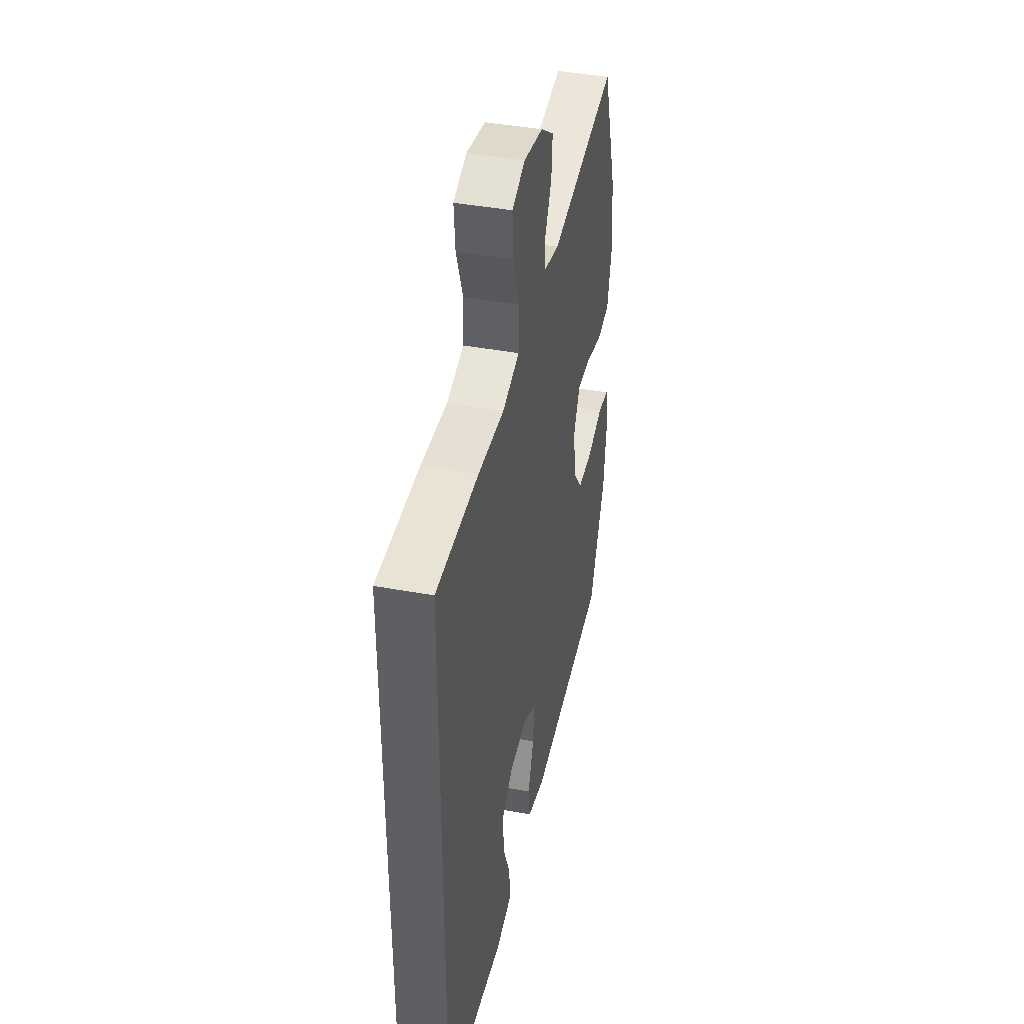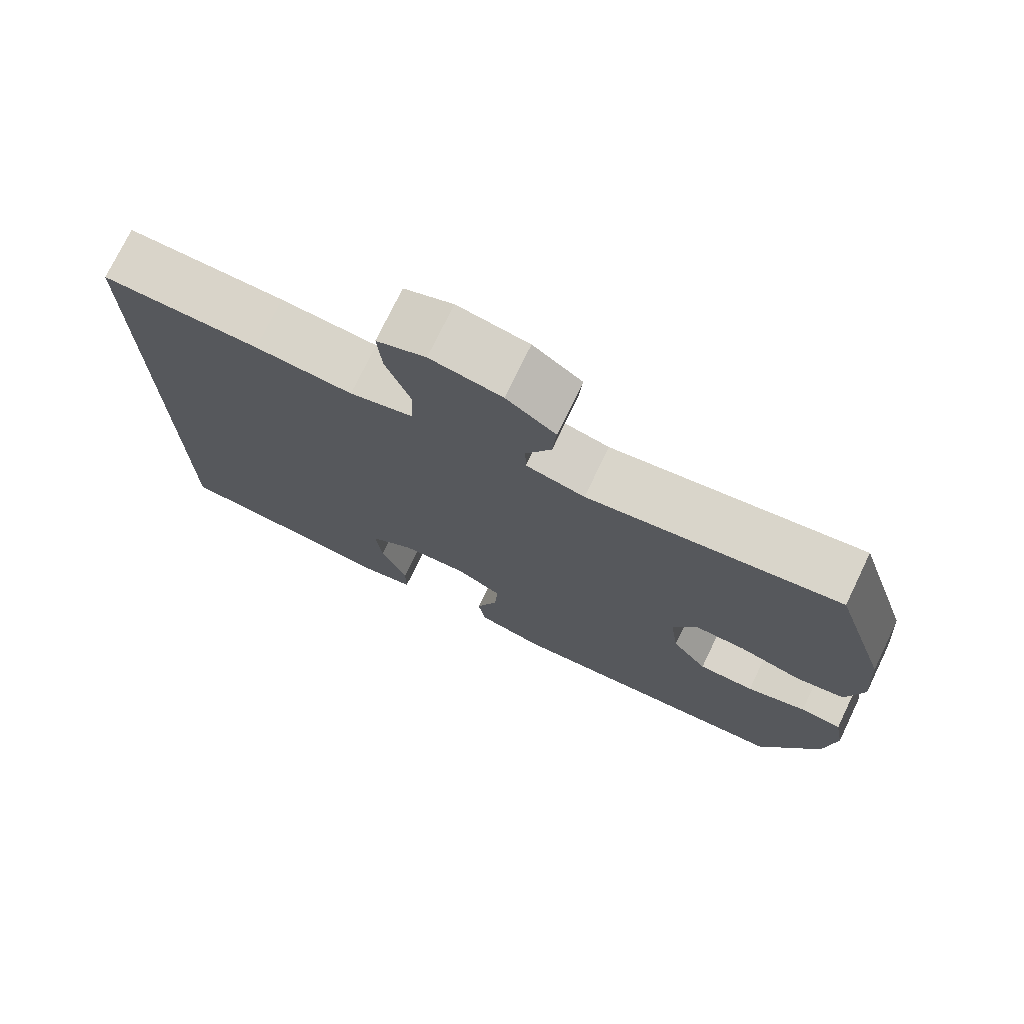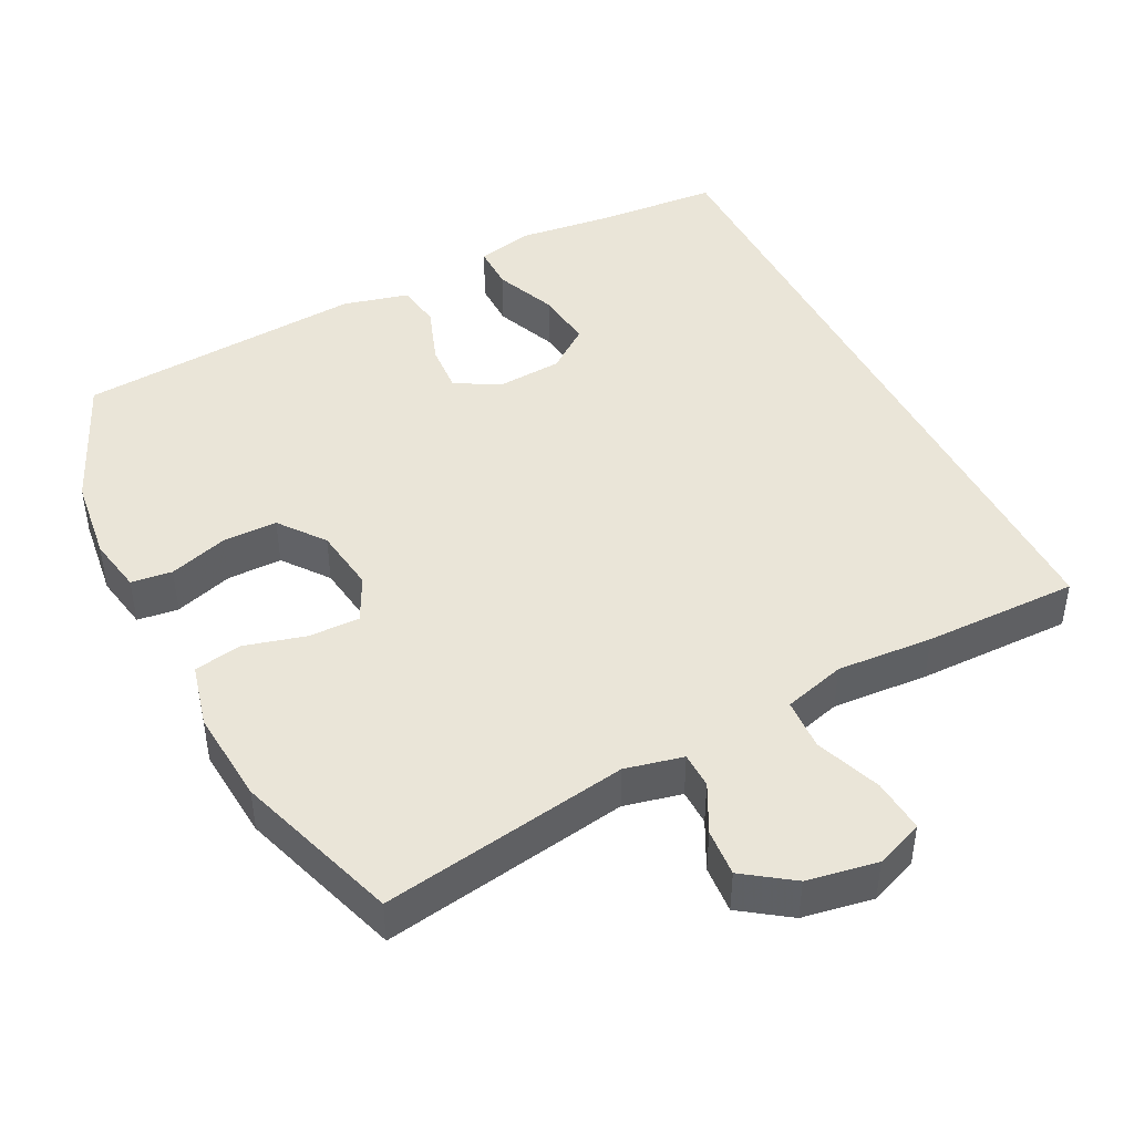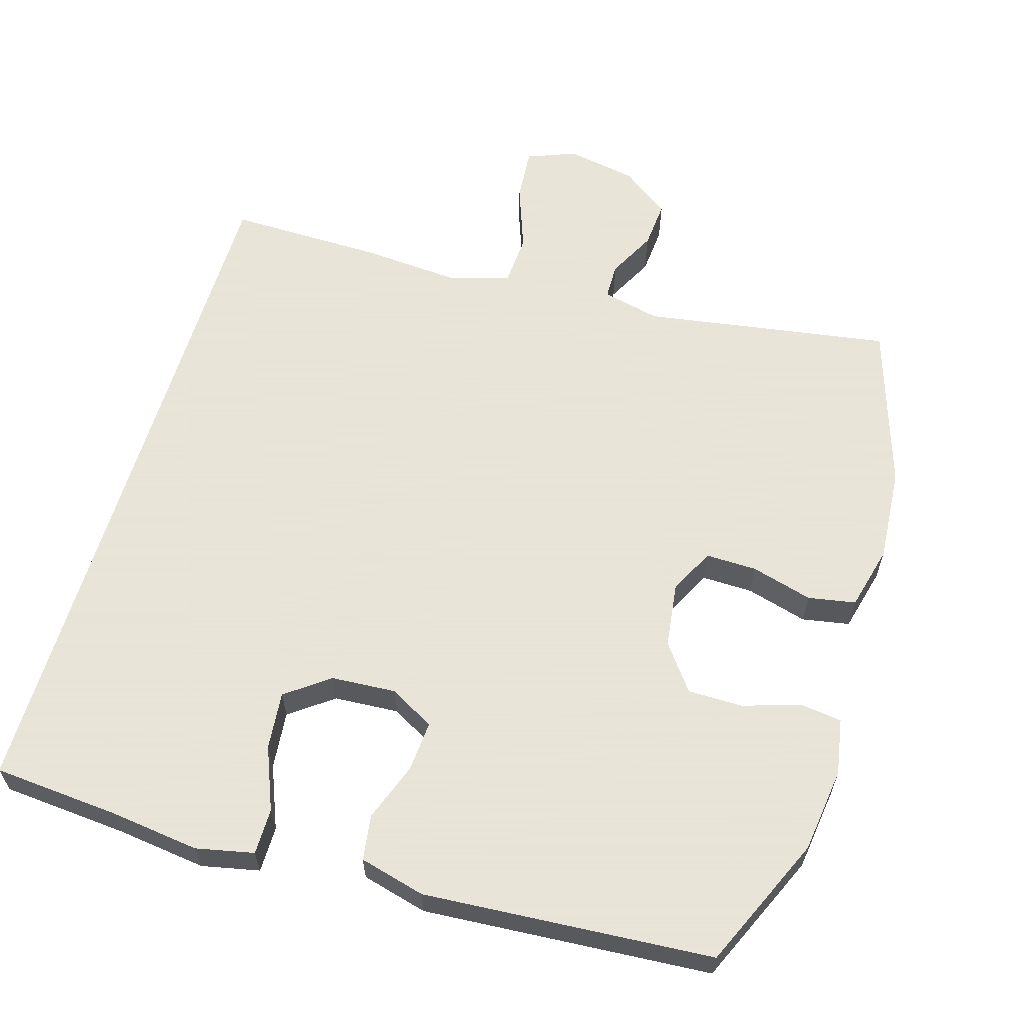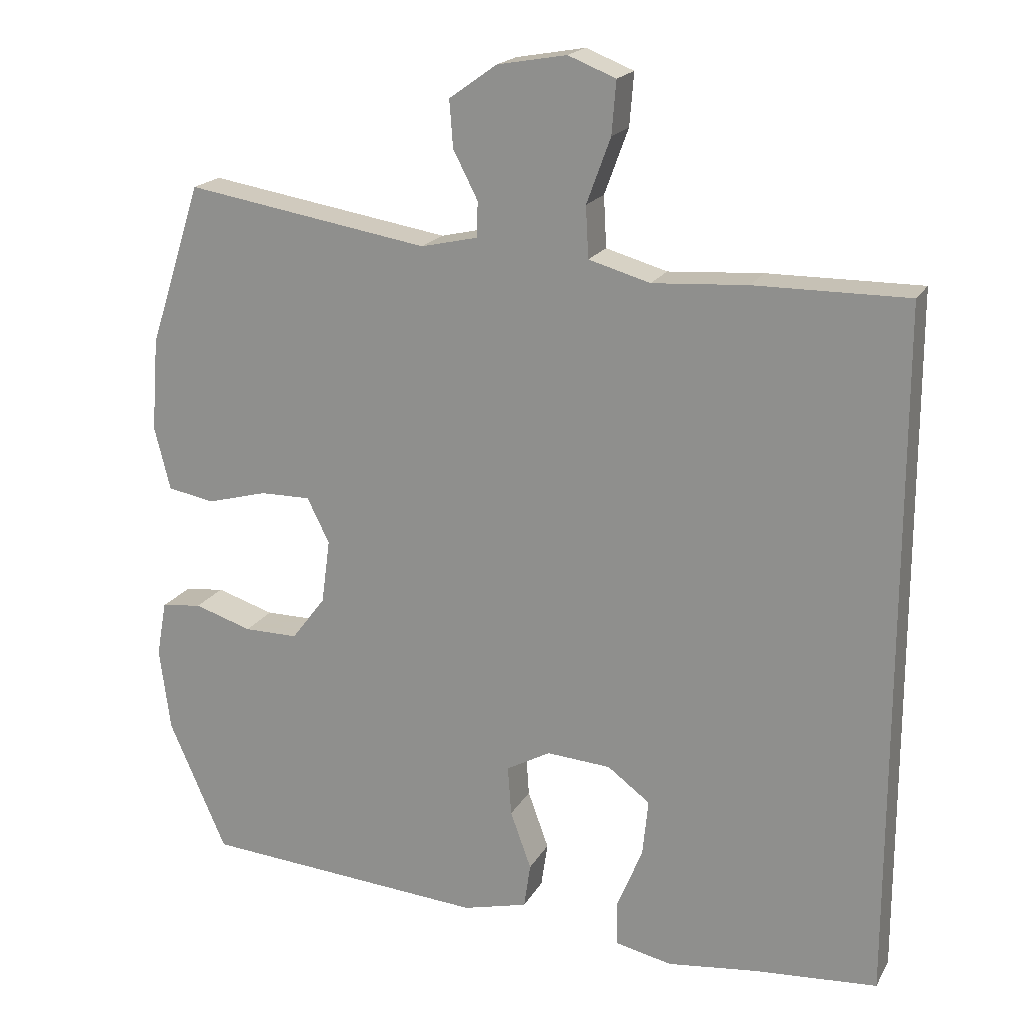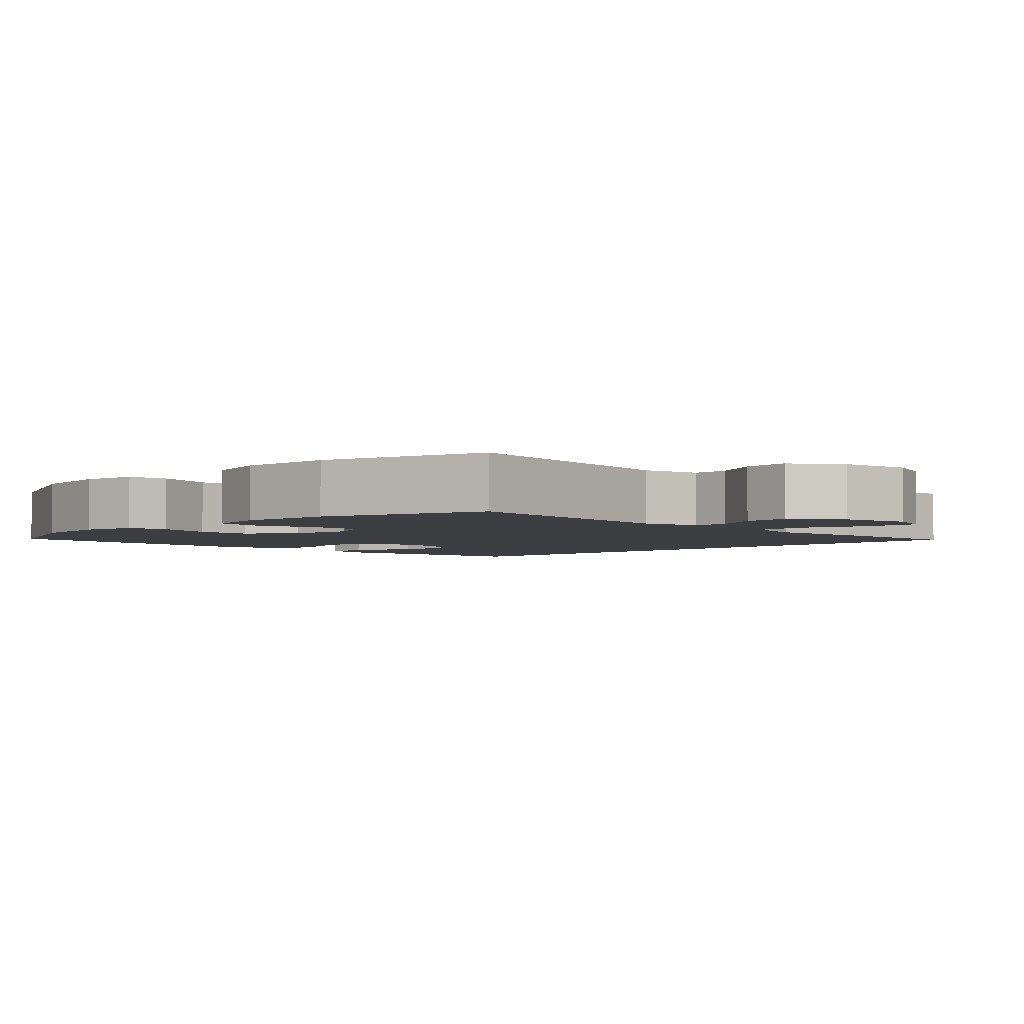
<metadata>
{"format":"obj","ext":"obj","renderer":"f3d","projection":"perspective","resolution":1024,"background":"white","views":[{"elev":41.6,"azim":102.6,"up":"+Z"},{"elev":74.8,"azim":-154.2,"up":"+Z"},{"elev":44.7,"azim":-27.0,"up":"+Y"},{"elev":61.4,"azim":-163.2,"up":"+Y"},{"elev":19.1,"azim":21.4,"up":"+Z"},{"elev":-3.3,"azim":-44.3,"up":"+Y"}]}
</metadata>
<code>
v -0.5 0.07 0.5
v -0.162 0.07 0.445
v -0.083 0.07 0.463
v -0.082 0.07 0.512
v -0.116 0.07 0.578
v -0.121 0.07 0.643
v -0.055 0.07 0.69
v 0.041 0.07 0.707
v 0.107 0.07 0.681
v 0.101 0.07 0.608
v 0.068 0.07 0.518
v 0.072 0.07 0.447
v 0.157 0.07 0.423
v 0.288 0.07 0.432
v 0.5 0.07 0.434
v 0.5 0.07 -0.528
v 0.329 0.07 -0.541
v 0.205 0.07 -0.556
v 0.126 0.07 -0.539
v 0.126 0.07 -0.476
v 0.161 0.07 -0.39
v 0.169 0.07 -0.311
v 0.11 0.07 -0.267
v 0.021 0.07 -0.261
v -0.04 0.07 -0.295
v -0.035 0.07 -0.364
v -0.006 0.07 -0.444
v -0.015 0.07 -0.506
v -0.105 0.07 -0.529
v -0.5 0.07 -0.5
v -0.58 0.07 -0.318
v -0.595 0.07 -0.202
v -0.581 0.07 -0.125
v -0.525 0.07 -0.118
v -0.445 0.07 -0.143
v -0.37 0.07 -0.143
v -0.323 0.07 -0.081
v -0.311 0.07 0.008
v -0.342 0.07 0.07
v -0.412 0.07 0.069
v -0.496 0.07 0.046
v -0.561 0.07 0.058
v -0.583 0.07 0.146
v -0.573 0.07 0.275
v -0.5 0 0.5
v -0.162 0 0.445
v -0.083 0 0.463
v -0.082 0 0.512
v -0.116 0 0.578
v -0.121 0 0.643
v -0.055 0 0.69
v 0.041 0 0.707
v 0.107 0 0.681
v 0.101 0 0.608
v 0.068 0 0.518
v 0.072 0 0.447
v 0.157 0 0.423
v 0.288 0 0.432
v 0.5 0 0.434
v 0.5 0 -0.528
v 0.329 0 -0.541
v 0.205 0 -0.556
v 0.126 0 -0.539
v 0.126 0 -0.476
v 0.161 0 -0.39
v 0.169 0 -0.311
v 0.11 0 -0.267
v 0.021 0 -0.261
v -0.04 0 -0.295
v -0.035 0 -0.364
v -0.006 0 -0.444
v -0.015 0 -0.506
v -0.105 0 -0.529
v -0.5 0 -0.5
v -0.58 0 -0.318
v -0.595 0 -0.202
v -0.581 0 -0.125
v -0.525 0 -0.118
v -0.445 0 -0.143
v -0.37 0 -0.143
v -0.323 0 -0.081
v -0.311 0 0.008
v -0.342 0 0.07
v -0.412 0 0.069
v -0.496 0 0.046
v -0.561 0 0.058
v -0.583 0 0.146
v -0.573 0 0.275
f 44 1 2
f 43 44 2
f 42 43 2
f 41 42 2
f 40 41 2
f 39 40 2 3
f 38 39 3
f 37 38 3
f 33 34 35
f 32 33 35
f 31 32 35
f 30 31 35
f 29 30 35
f 28 29 35
f 27 28 35
f 26 27 35
f 25 26 35 36
f 24 25 36 37
f 19 20 21
f 18 19 21
f 17 18 21
f 17 21 22
f 16 17 22
f 15 16 22
f 14 15 22
f 13 14 22
f 12 13 22 23
f 9 10 11
f 8 9 11
f 7 8 11
f 6 7 11
f 5 6 11
f 4 5 11
f 12 23 24
f 11 12 24
f 4 11 24
f 3 4 24
f 3 24 37
f 46 45 88
f 46 88 87
f 46 87 86
f 46 86 85
f 46 85 84
f 47 46 84 83
f 47 83 82
f 47 82 81
f 79 78 77
f 79 77 76
f 79 76 75
f 79 75 74
f 79 74 73
f 79 73 72
f 79 72 71
f 79 71 70
f 80 79 70 69
f 81 80 69 68
f 65 64 63
f 65 63 62
f 65 62 61
f 66 65 61
f 66 61 60
f 66 60 59
f 66 59 58
f 66 58 57
f 67 66 57 56
f 55 54 53
f 55 53 52
f 55 52 51
f 55 51 50
f 55 50 49
f 55 49 48
f 68 67 56
f 68 56 55
f 68 55 48
f 68 48 47
f 81 68 47
f 1 45 46 2
f 2 46 47 3
f 3 47 48 4
f 4 48 49 5
f 5 49 50 6
f 6 50 51 7
f 7 51 52 8
f 8 52 53 9
f 9 53 54 10
f 10 54 55 11
f 11 55 56 12
f 12 56 57 13
f 13 57 58 14
f 14 58 59 15
f 15 59 60 16
f 16 60 61 17
f 17 61 62 18
f 18 62 63 19
f 19 63 64 20
f 20 64 65 21
f 21 65 66 22
f 22 66 67 23
f 23 67 68 24
f 24 68 69 25
f 25 69 70 26
f 26 70 71 27
f 27 71 72 28
f 28 72 73 29
f 29 73 74 30
f 30 74 75 31
f 31 75 76 32
f 32 76 77 33
f 33 77 78 34
f 34 78 79 35
f 35 79 80 36
f 36 80 81 37
f 37 81 82 38
f 38 82 83 39
f 39 83 84 40
f 40 84 85 41
f 41 85 86 42
f 42 86 87 43
f 43 87 88 44
f 44 88 45 1

</code>
